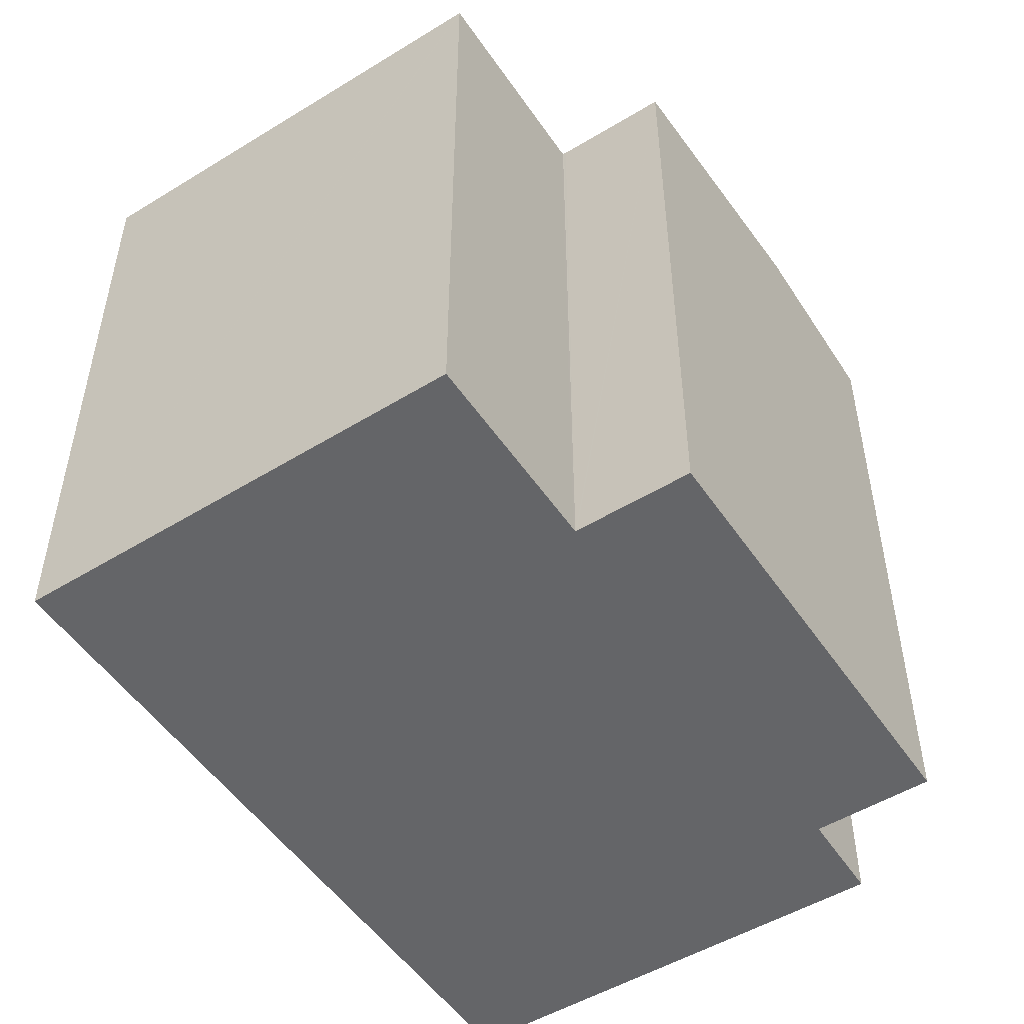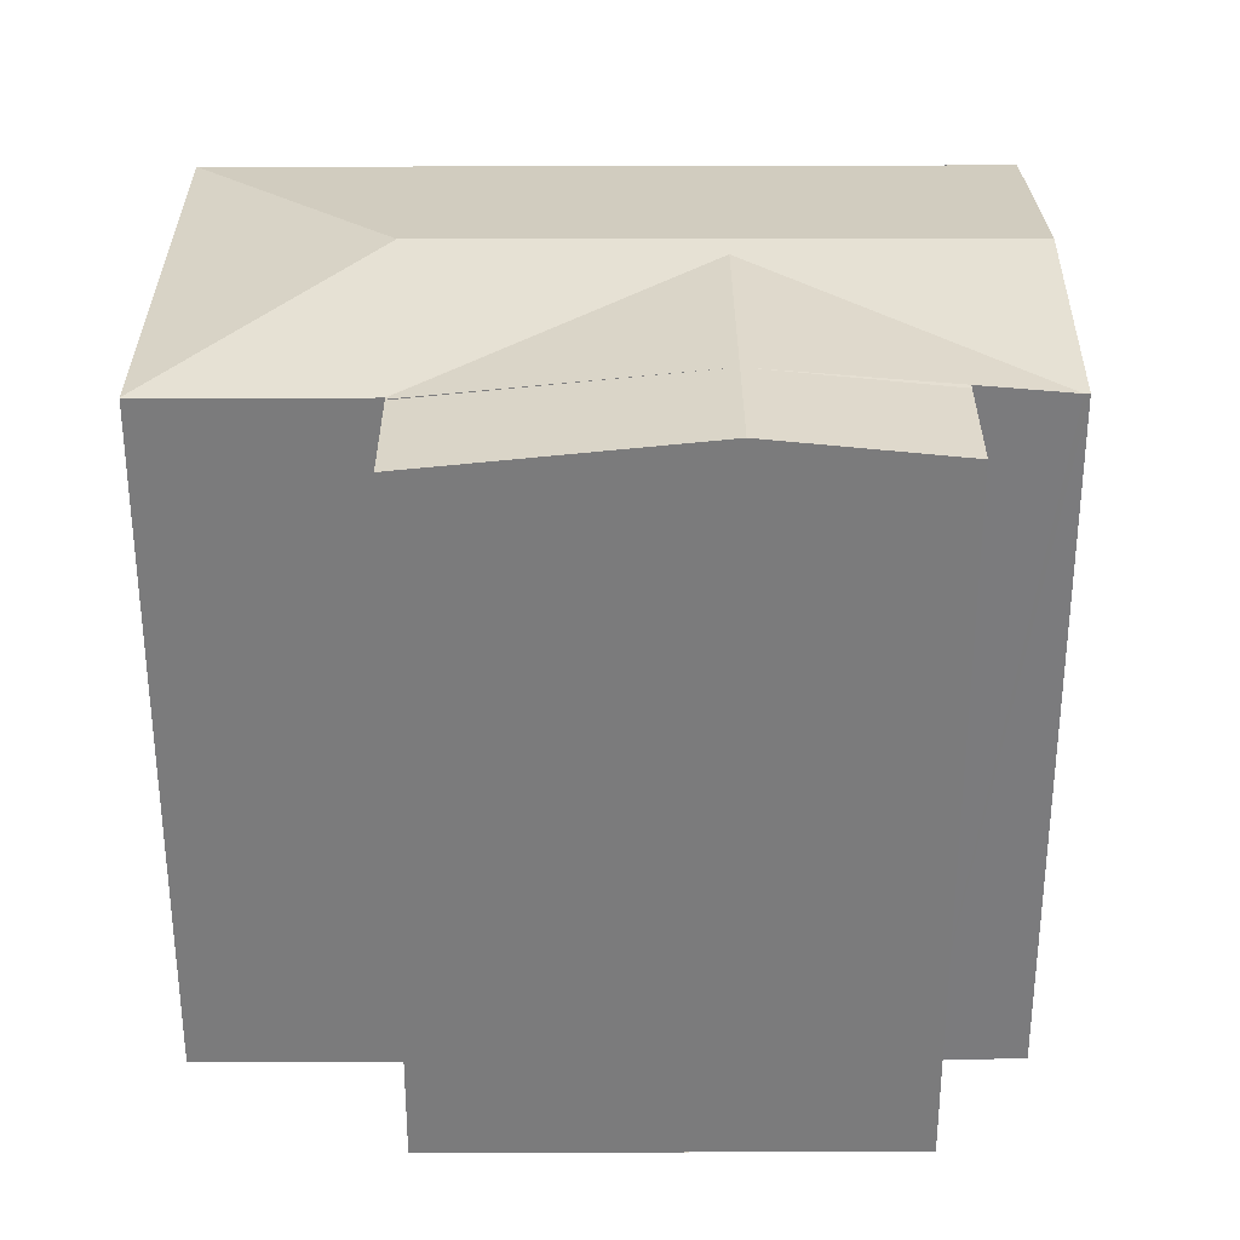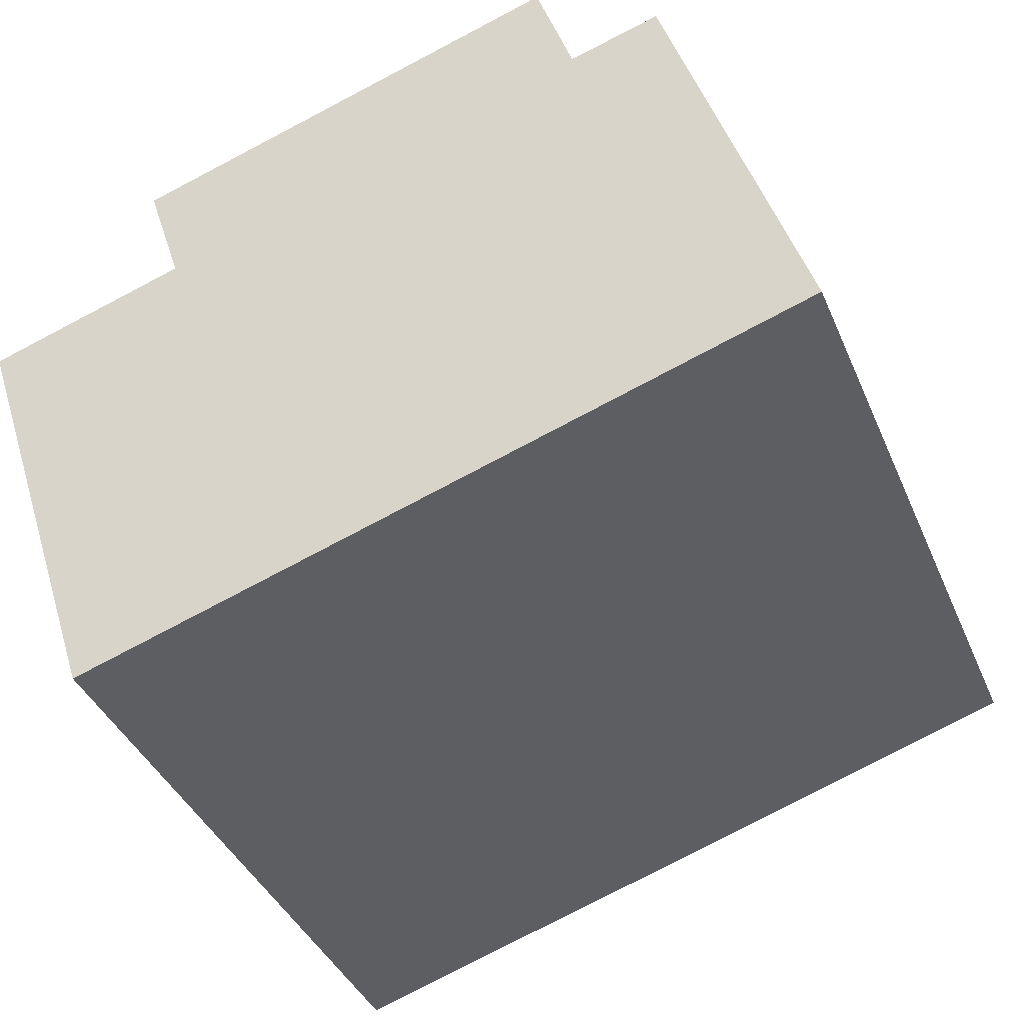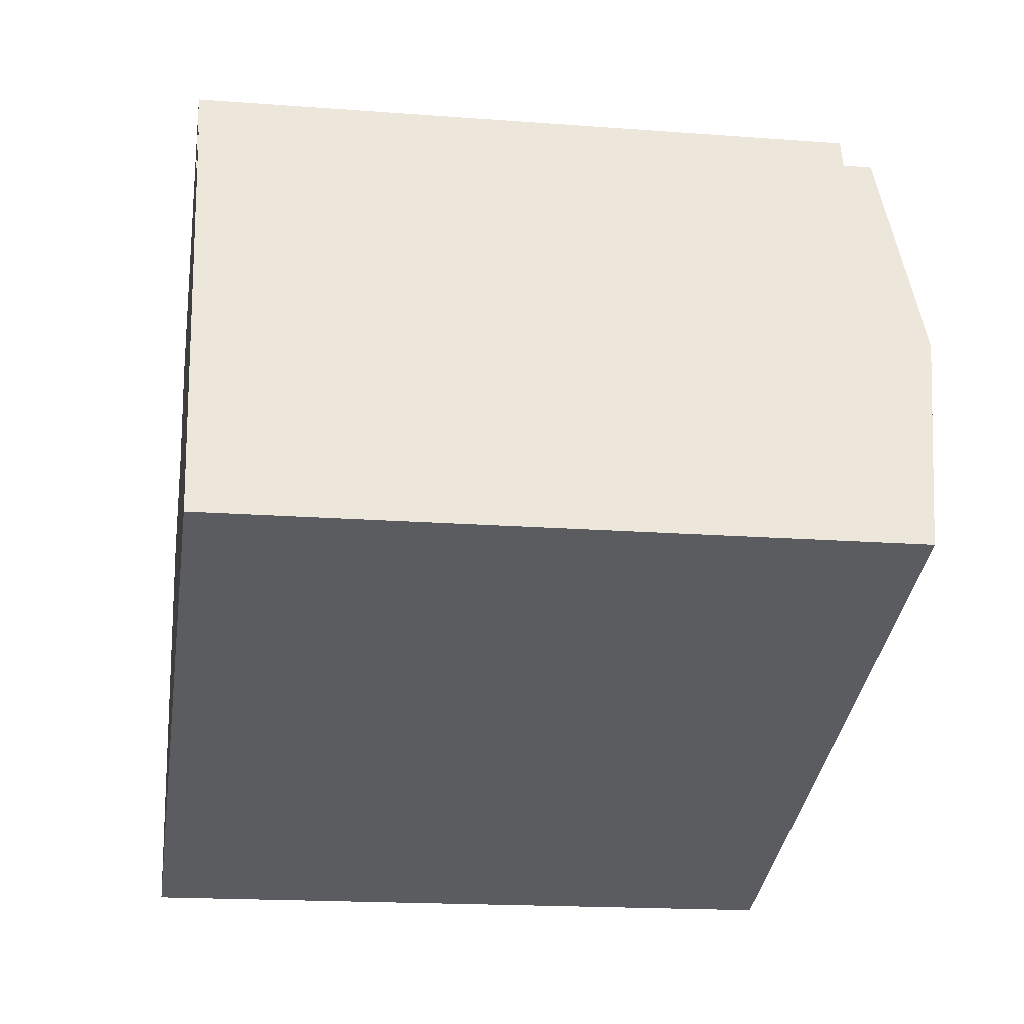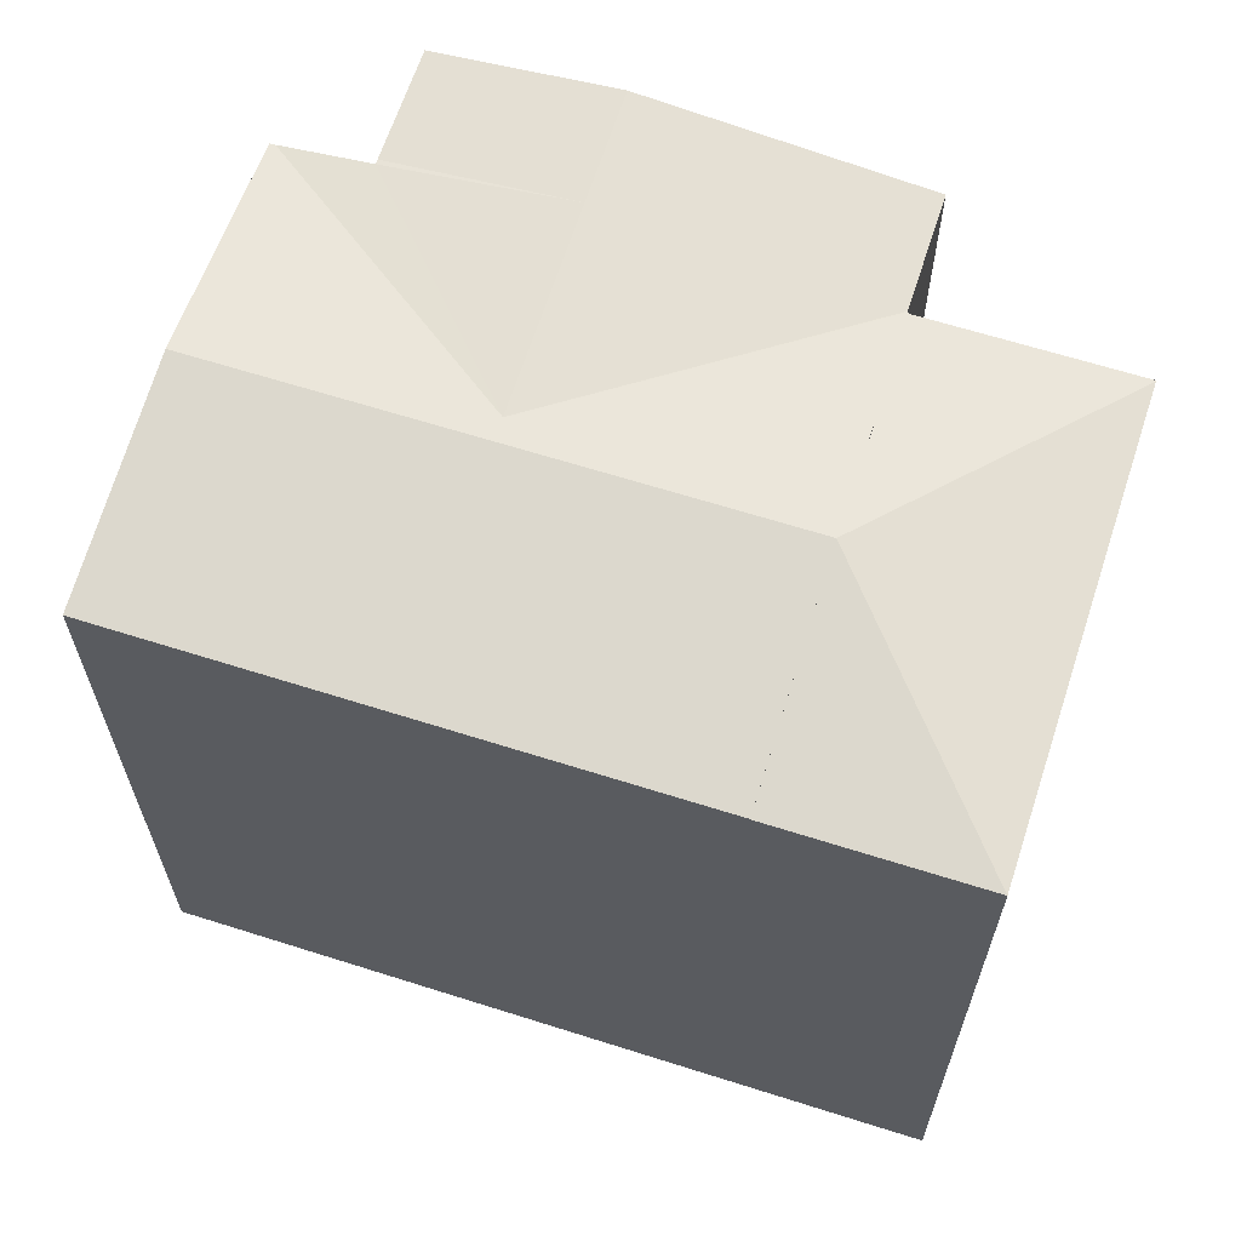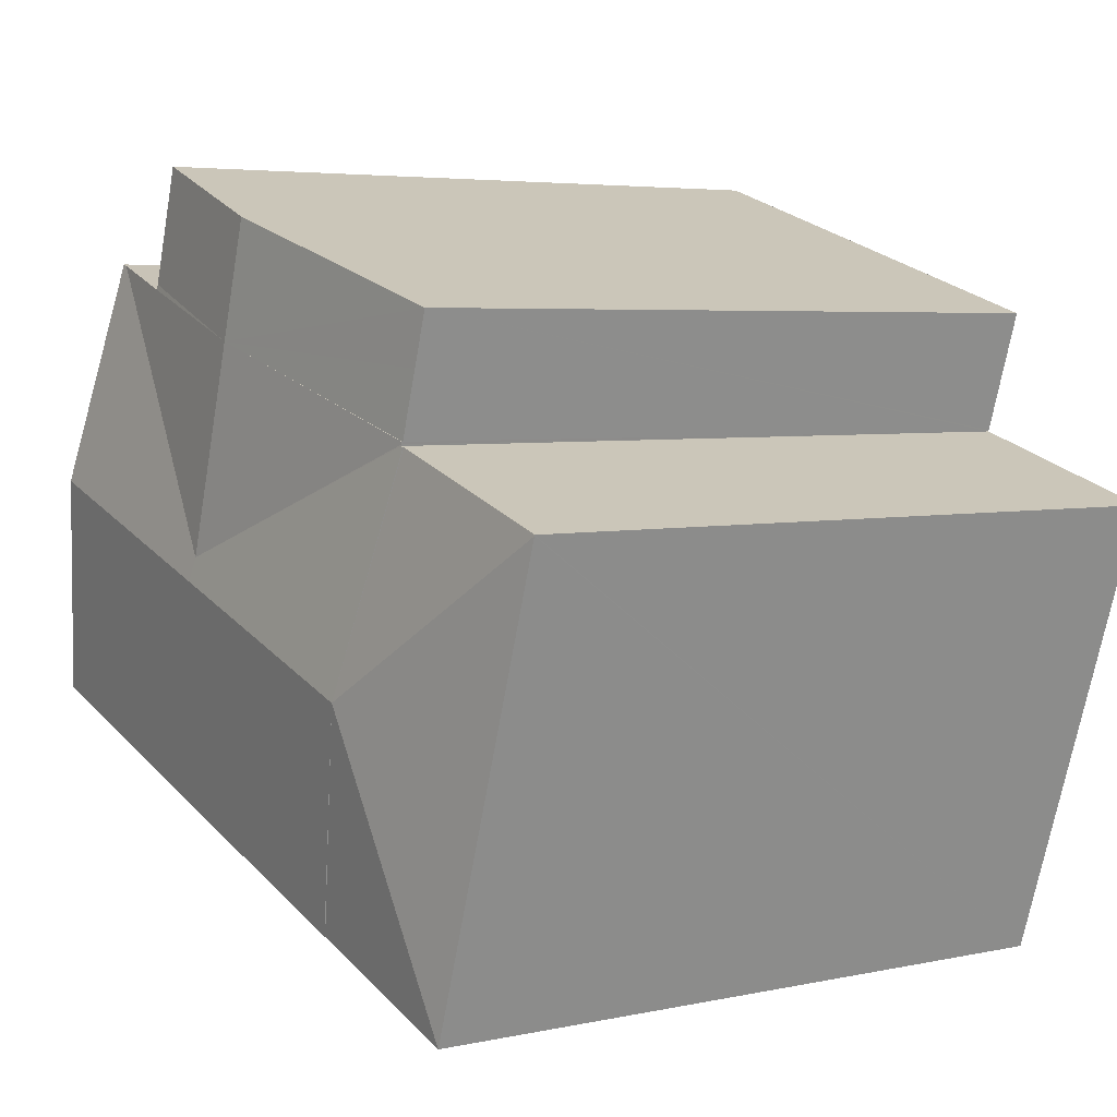
<metadata>
{"format":"obj","ext":"obj","renderer":"f3d","projection":"perspective","resolution":1024,"background":"white","views":[{"elev":-51.5,"azim":-74.4,"up":"+Y"},{"elev":31.6,"azim":-17.8,"up":"+Y"},{"elev":-39.5,"azim":21.5,"up":"+Z"},{"elev":-17.4,"azim":81.4,"up":"+Z"},{"elev":64.5,"azim":-179.9,"up":"+Y"},{"elev":4.6,"azim":-124.7,"up":"+Z"}]}
</metadata>
<code>
v  6.559 17.48 -3.946
v  8.387 16.72 -9.385
v  8.274 16.72 -9.421
v  13.11 16.72 -7.883
v  13.18 17.48 -1.838
v  14.89 16.72 -7.313
v  15.25 16.72 -7.2
v  15.42 16.72 -7.145
v  21.39 16.72 -5.244
v  19.69 17.48 0.235
v  4.915 16.72 1.559
v  4.843 16.72 1.536
v  13 17.4 -1.259
v  17.89 16.73 5.604
v  18.01 16.73 5.641
v  4.904 16.72 1.594
v  11.44 17.41 3.733
v  4.886 16.72 1.648
v  4.398 16.7 3.167
v  4.886 16.7 1.648
v  3.997 16.7 4.415
v  10.57 17.41 6.5
v  15.73 16.94 5.099
v  14.84 16.95 7.854
v  13.64 17.17 4.435
v  15.77 16.95 4.977
v  15.77 -3.048e-16 4.977
v  18.01 -3.454e-16 5.641
v  17.89 -3.431e-16 5.604
v  4.843 -9.405e-17 1.536
v  4.915 -9.546e-17 1.559
v  3.997 -2.703e-16 4.415
v  14.84 -4.809e-16 7.854
v  10.57 -3.98e-16 6.5
v  21.39 3.211e-16 -5.244
v  19.69 -1.439e-17 0.235
v  15.73 -3.122e-16 5.099
v  15.42 4.375e-16 -7.145
v  8.387 5.747e-16 -9.385
v  8.274 5.769e-16 -9.421
v  13.11 4.827e-16 -7.883
v  14.89 4.478e-16 -7.313
v  15.25 4.409e-16 -7.2
v  6.559 2.416e-16 -3.946
v  4.904 -9.76e-17 1.594
v  4.398 -1.939e-16 3.167
v  4.886 -1.009e-16 1.648
v  8.274 16.7 -9.421
v  3.578 16.71 -10.92
v  4.656 16.7 -10.57
v  0.008 16.71 -0.025
v  4.843 16.7 1.536
v  0 16.7 1.023e-15
v  0 0 0
v  3.578 6.684e-16 -10.92
v  4.656 6.474e-16 -10.57
v  0.008 1.531e-18 -0.025
g defaultobject
f 1 2 3
f 2 1 4
f 4 1 5
f 4 5 6
f 6 5 7
f 7 5 8
f 8 5 9
f 9 5 10
f 11 1 12
f 1 11 5
f 5 11 13
f 5 13 14
f 5 14 10
f 10 14 15
f 13 11 16
f 17 16 18
f 16 17 13
f 19 17 20
f 17 19 21
f 17 21 22
f 23 22 24
f 22 23 25
f 22 25 17
f 26 25 23
f 25 26 17
f 13 26 14
f 26 13 17
f 20 17 18
f 27 14 26
f 14 27 15
f 15 27 28
f 28 27 29
f 30 11 12
f 11 30 31
f 32 22 21
f 22 32 24
f 24 32 33
f 33 32 34
f 28 10 15
f 10 28 9
f 9 28 35
f 35 28 36
f 33 23 24
f 23 33 26
f 26 33 27
f 27 33 37
f 35 8 9
f 8 35 7
f 7 35 6
f 6 35 4
f 4 35 2
f 2 35 3
f 3 35 38
f 3 38 39
f 3 39 40
f 39 38 41
f 41 38 42
f 42 38 43
f 40 1 3
f 1 40 12
f 12 40 30
f 30 40 44
f 31 16 11
f 16 31 20
f 20 31 19
f 19 31 21
f 21 31 45
f 21 45 32
f 32 45 46
f 46 45 47
f 39 44 40
f 44 39 30
f 30 39 31
f 31 39 41
f 31 41 45
f 46 34 32
f 34 46 47
f 34 47 45
f 34 45 41
f 34 41 42
f 34 42 38
f 34 38 33
f 33 38 27
f 27 38 35
f 33 27 37
f 27 35 29
f 29 35 28
f 28 35 36
f 48 49 1
f 49 48 50
f 51 1 49
f 51 52 1
f 52 51 53
f 53 30 52
f 30 53 54
f 30 1 52
f 1 30 48
f 48 30 40
f 40 30 44
f 40 50 48
f 50 40 49
f 49 40 55
f 55 40 56
f 55 51 49
f 51 55 53
f 53 55 54
f 54 55 57
f 44 56 40
f 56 44 55
f 55 44 57
f 57 44 30
f 57 30 54

</code>
